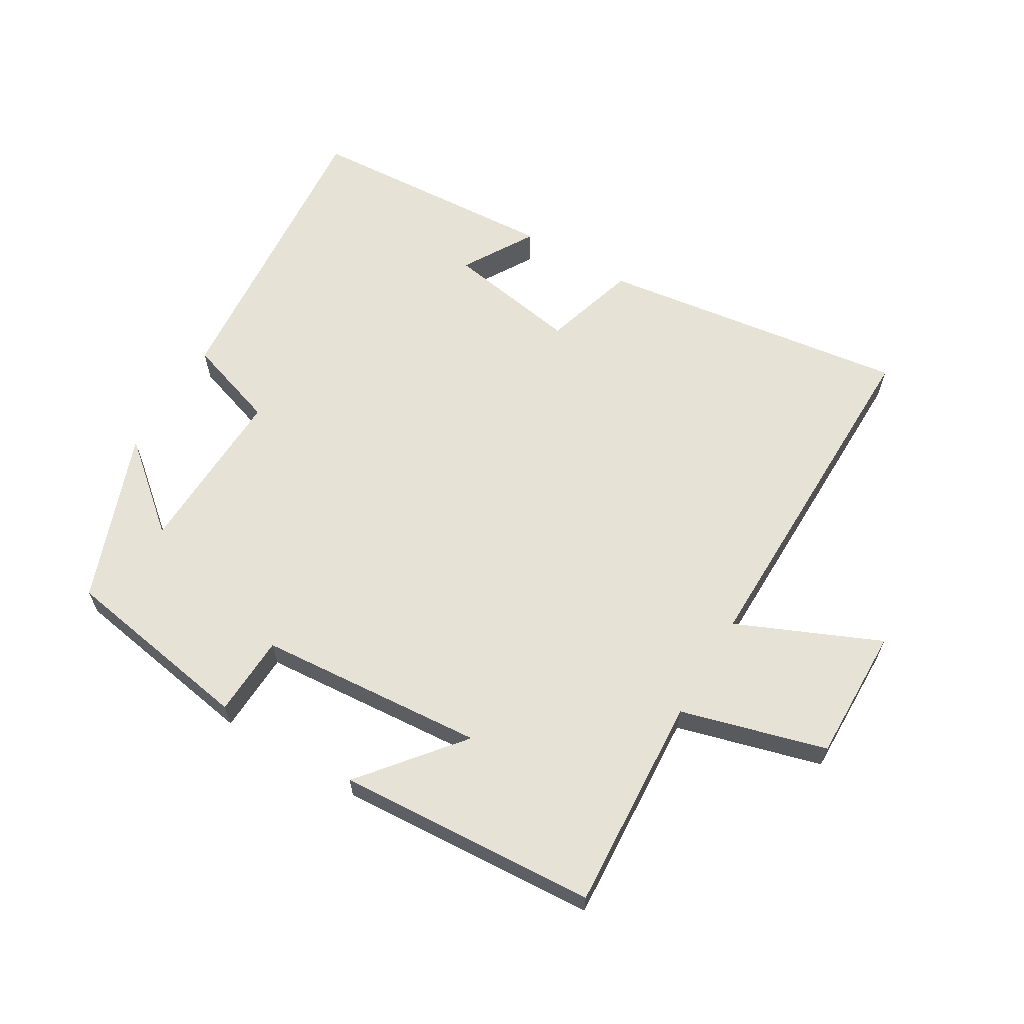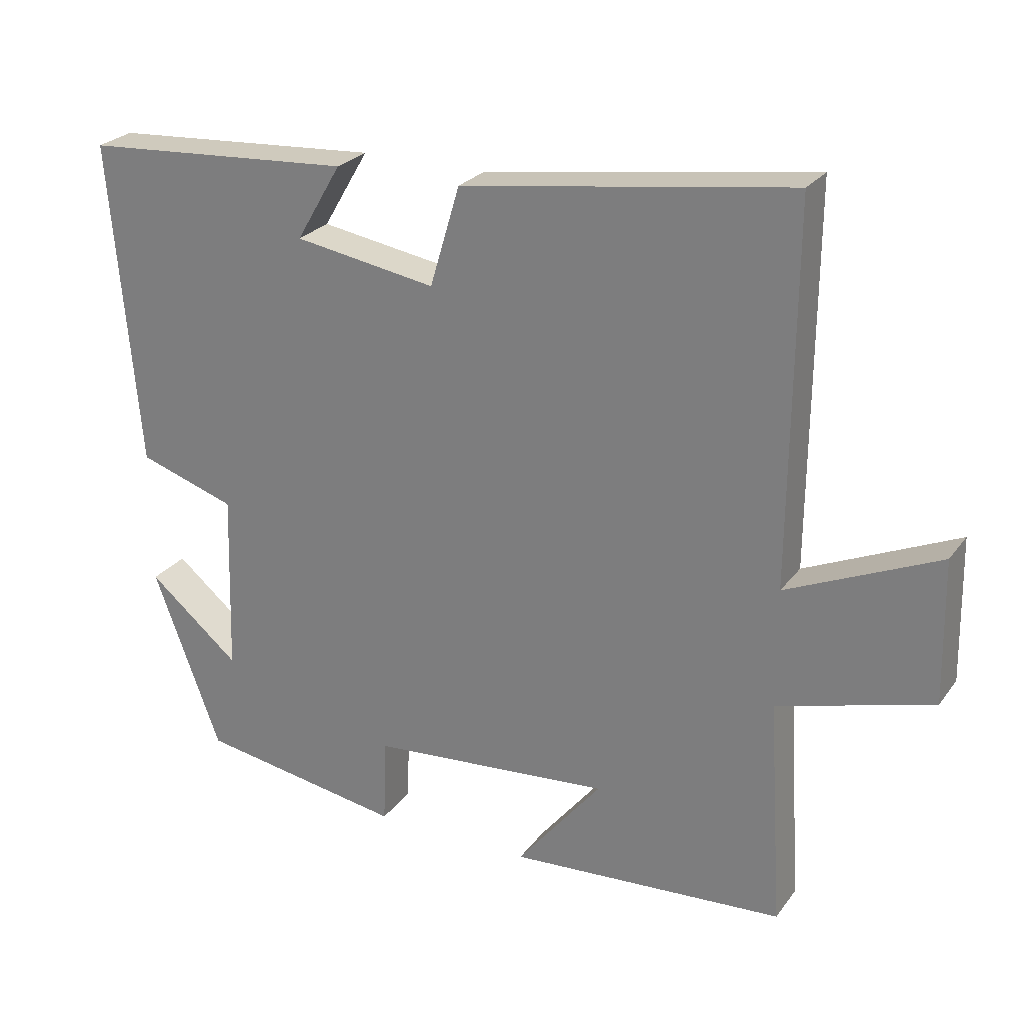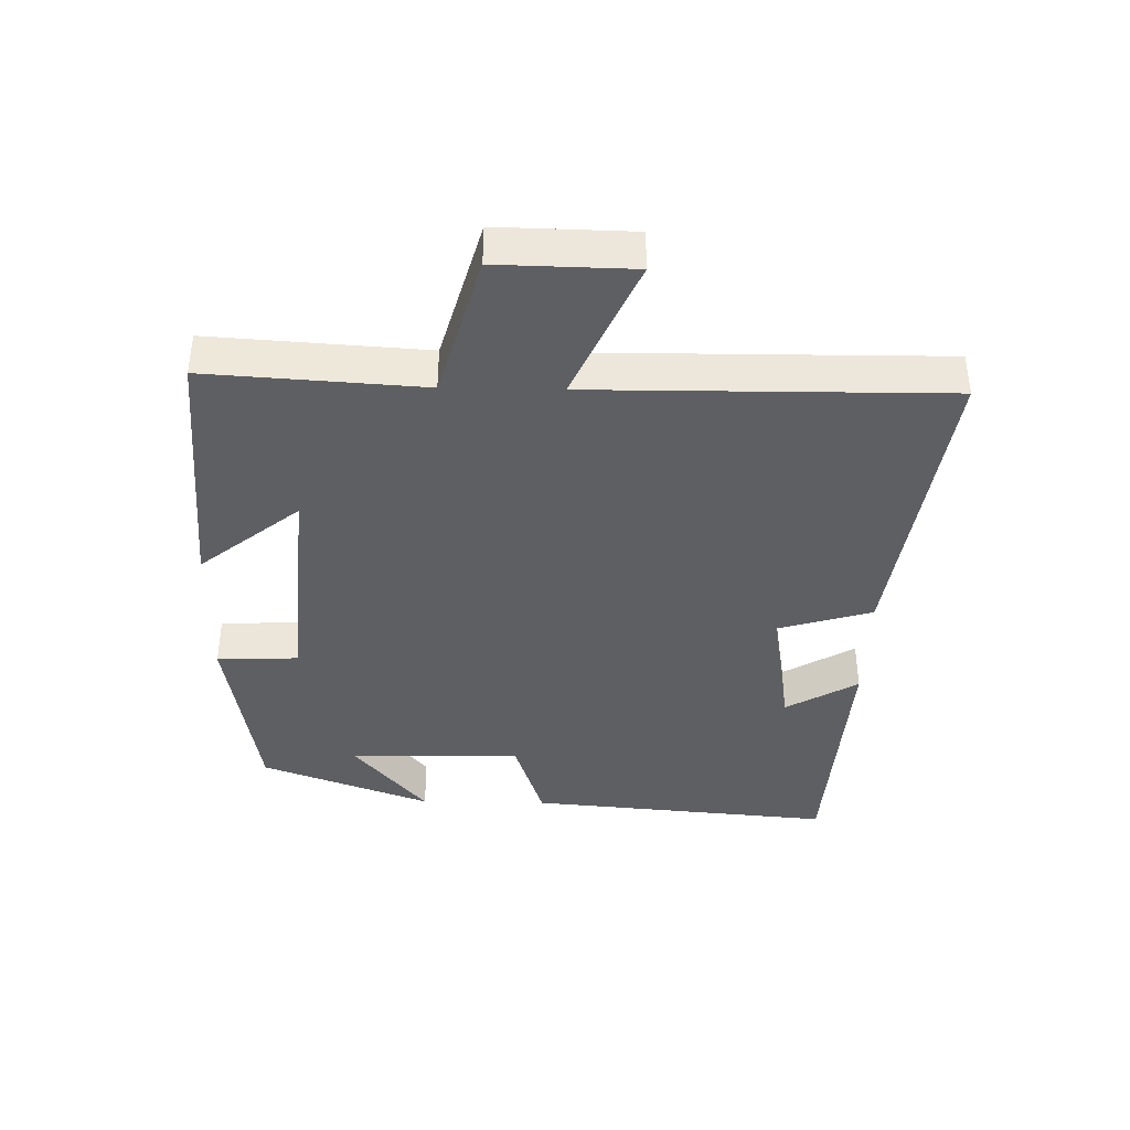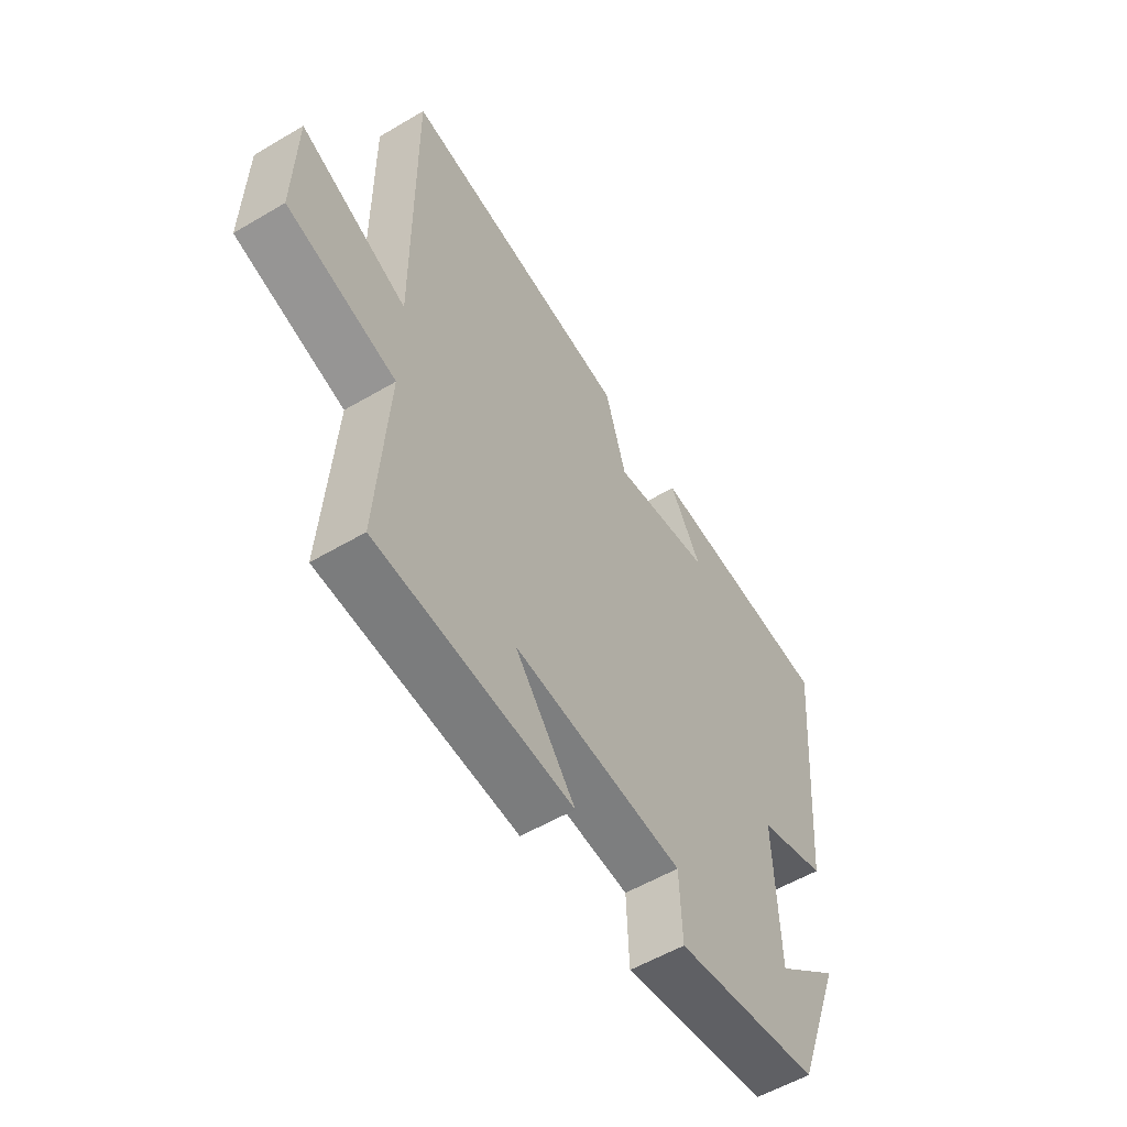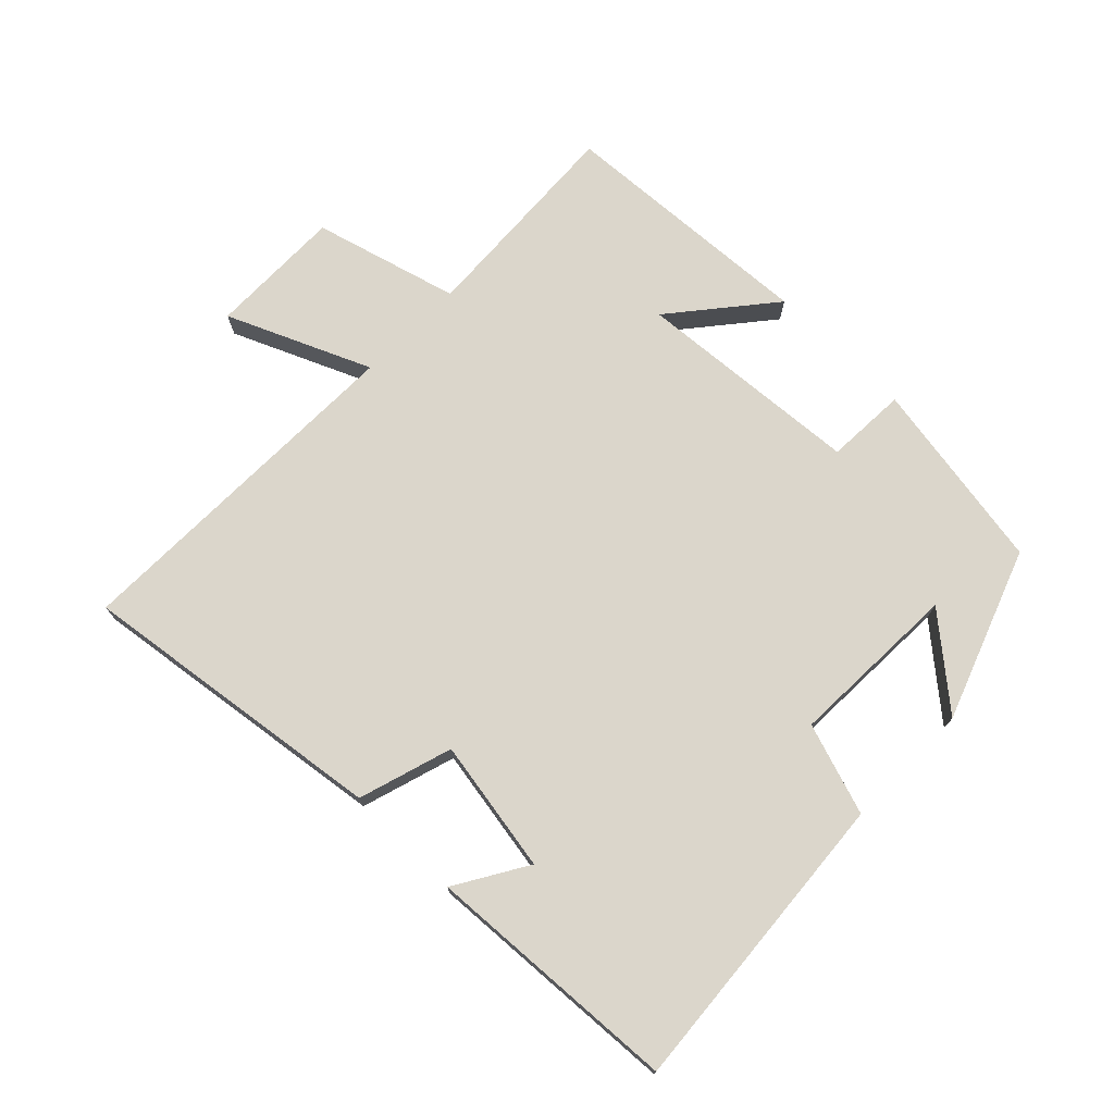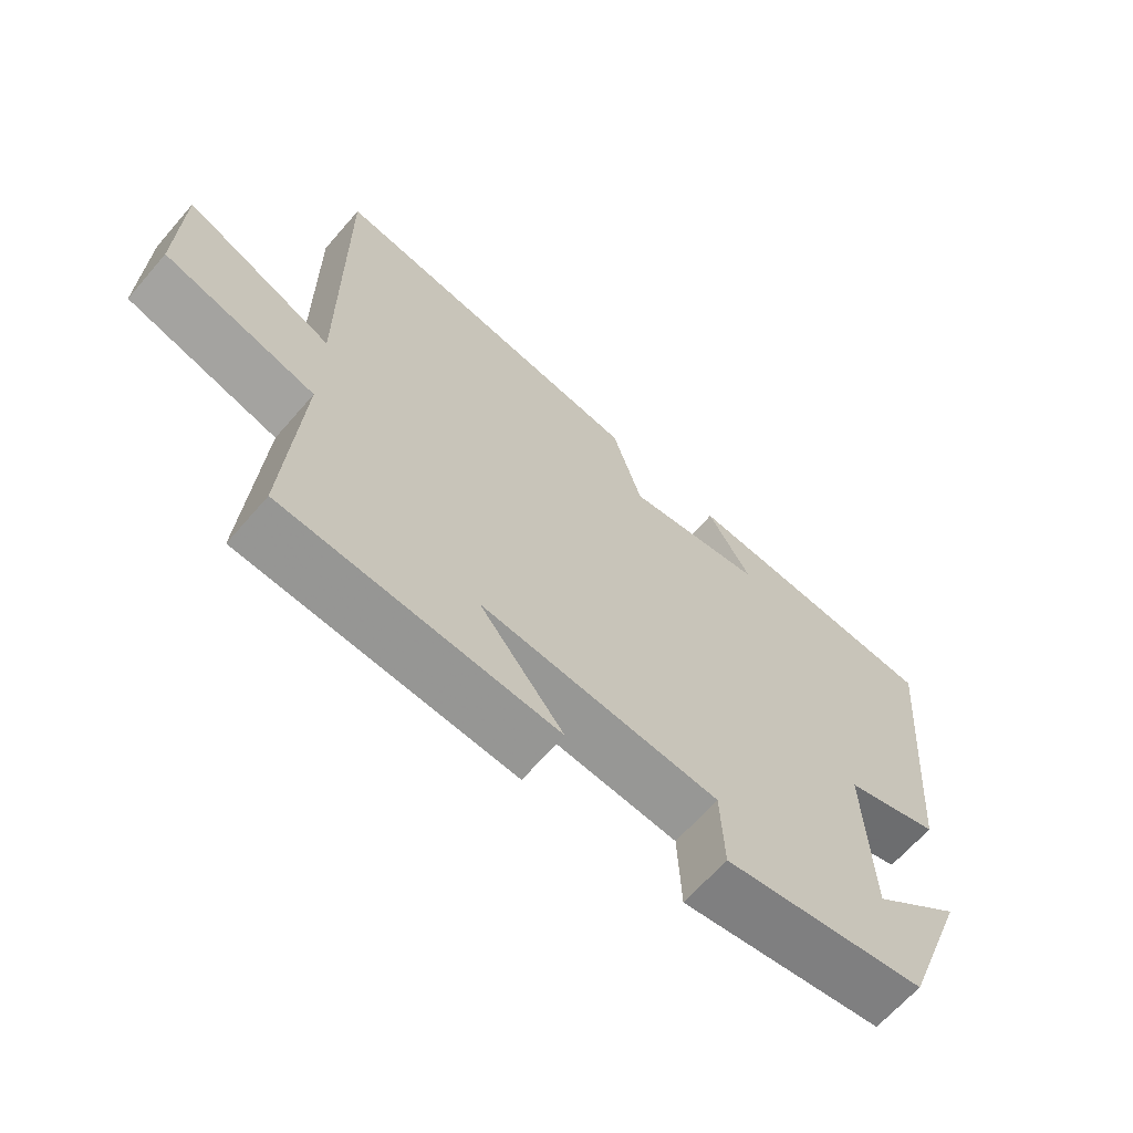
<metadata>
{"format":"obj","ext":"obj","renderer":"f3d","projection":"perspective","resolution":1024,"background":"white","views":[{"elev":62.9,"azim":-149.1,"up":"+Y"},{"elev":25.4,"azim":-152.2,"up":"+Z"},{"elev":-39.5,"azim":-91.2,"up":"+Y"},{"elev":-55.7,"azim":-58.2,"up":"+Z"},{"elev":73.6,"azim":44.7,"up":"+Y"},{"elev":-65.6,"azim":-41.0,"up":"+Z"}]}
</metadata>
<code>
v -0.521 0.07 -0.474
v -0.5 0.07 -0.145
v -0.722 0.07 -0.083
v -0.718 0.07 0.123
v -0.5 0.07 0.027
v -0.504 0.07 0.567
v -0.031 0.07 0.5
v 0.012 0.07 0.356
v 0.216 0.07 0.39
v 0.151 0.07 0.5
v 0.541 0.07 0.475
v 0.5 0.07 0.007
v 0.36 0.07 -0.039
v 0.368 0.07 -0.301
v 0.5 0.07 -0.191
v 0.403 0.07 -0.451
v 0.107 0.07 -0.5
v 0.102 0.07 -0.376
v -0.246 0.07 -0.348
v -0.123 0.07 -0.5
v -0.521 0 -0.474
v -0.5 0 -0.145
v -0.722 0 -0.083
v -0.718 0 0.123
v -0.5 0 0.027
v -0.504 0 0.567
v -0.031 0 0.5
v 0.012 0 0.356
v 0.216 0 0.39
v 0.151 0 0.5
v 0.541 0 0.475
v 0.5 0 0.007
v 0.36 0 -0.039
v 0.368 0 -0.301
v 0.5 0 -0.191
v 0.403 0 -0.451
v 0.107 0 -0.5
v 0.102 0 -0.376
v -0.246 0 -0.348
v -0.123 0 -0.5
f 19 20 1 2
f 18 19 2
f 16 17 18
f 16 18 2
f 14 15 16
f 14 16 2
f 13 14 2 3
f 9 10 11 12
f 8 9 12 13
f 5 6 7 8
f 5 8 13
f 3 4 5
f 3 5 13
f 22 21 40 39
f 22 39 38
f 38 37 36
f 22 38 36
f 36 35 34
f 22 36 34
f 23 22 34 33
f 32 31 30 29
f 33 32 29 28
f 28 27 26 25
f 33 28 25
f 25 24 23
f 33 25 23
f 1 21 22 2
f 2 22 23 3
f 3 23 24 4
f 4 24 25 5
f 5 25 26 6
f 6 26 27 7
f 7 27 28 8
f 8 28 29 9
f 9 29 30 10
f 10 30 31 11
f 11 31 32 12
f 12 32 33 13
f 13 33 34 14
f 14 34 35 15
f 15 35 36 16
f 16 36 37 17
f 17 37 38 18
f 18 38 39 19
f 19 39 40 20
f 20 40 21 1

</code>
